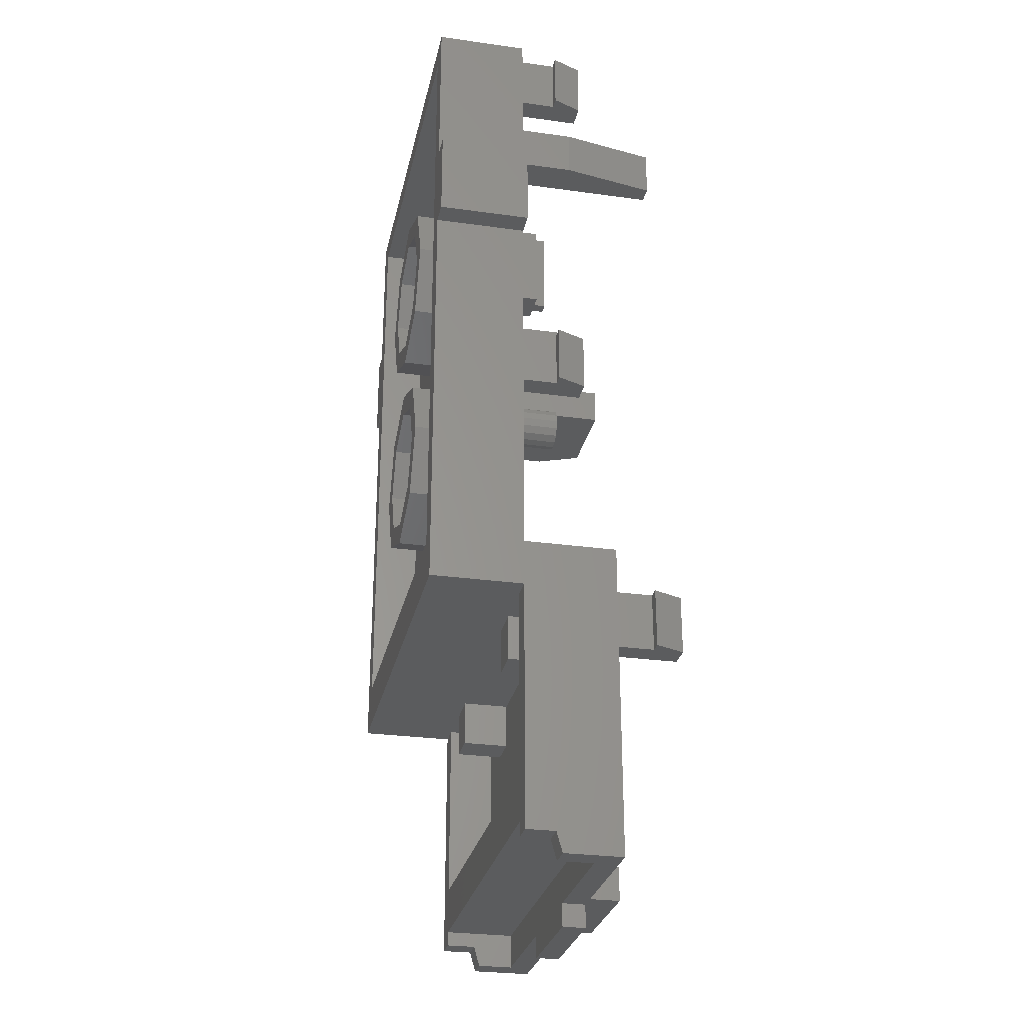
<metadata>
{"format":"stl","ext":"stl","renderer":"f3d","projection":"perspective","resolution":1024,"background":"white","views":[{"elev":-28.2,"azim":-101.9,"up":"+Z"}]}
</metadata>
<code>
# stl→obj: 476 verts, 776 faces
v 0.72 1.28 -1.6
v 0.64 1.28 -1.44
v 0.72 1.28 -0.1548
v 0.64 1.28 0.64
v 0.72 1.28 0.72
v 0.72 1.28 0.1548
v -0.72 1.28 -0.1548
v -0.64 1.28 -1.44
v -0.72 1.28 -1.6
v -0.72 1.28 0.1548
v -0.72 1.28 0.72
v -0.64 1.28 0.64
v -0.72 0.96 0.65
v -0.72 0.96 0.72
v -0.72 0.96 0.3148
v -0.72 0.96 0.45
v -0.72 0.96 0.1548
v -0.72 0.96 -0.6
v -0.72 0.96 -0.1548
v -0.72 0.96 -1.44
v -0.72 0.96 -0.8
v -0.72 0.96 -1.6
v 0.72 0.96 0.72
v 0.72 0.96 0.65
v 0.72 0.96 0.45
v 0.72 0.96 0.3148
v 0.72 0.96 0.1548
v 0.72 0.96 -0.1548
v 0.72 0.96 -0.6
v 0.72 0.96 -0.8
v 0.72 0.96 -1.44
v 0.72 0.96 -1.6
v -0.64 0.96 0.65
v 0.64 0.96 0.65
v -0.6 0.96 0.1548
v 0.6 0.96 0.1548
v 0.64 0.96 -0.6
v -0.64 0.96 -0.6
v 0.64 0.96 -0.8
v -0.64 0.96 -0.8
v 0.18 0.7 -0.6
v 0.12 0.56 -0.6
v 0.18 0.96 -0.6
v 0.06 0.8 -0.48
v 0.12 0.56 -0.48
v 0.18 0.7 -0.48
v -0.72 0.78 0.1548
v -0.72 0.78 0.3148
v -0.6 0.96 0.3148
v 0.72 0.78 0.1548
v 0.6 0.96 0.3148
v 0.72 0.78 0.3148
v 0.2 0.96 -0.17
v 0.24 0.82 -0.17
v 0.2 0.82 -0.17
v 0.32 0.82 -0.17
v 0.28 0.82 -0.17
v 0.32 0.96 -0.17
v 0.2 0.82 0.14
v 0.24 0.82 0.14
v 0.2 0.96 0.14
v 0.32 0.96 0.14
v 0.28 0.82 0.14
v 0.32 0.82 0.14
v -0.32 0.96 -0.17
v -0.28 0.82 -0.17
v -0.32 0.82 -0.17
v -0.2 0.82 -0.17
v -0.24 0.82 -0.17
v -0.2 0.96 -0.17
v -0.32 0.82 0.14
v -0.28 0.82 0.14
v -0.32 0.96 0.14
v -0.2 0.96 0.14
v -0.24 0.82 0.14
v -0.2 0.82 0.14
v -0.72 0.64 -1.8
v -0.72 0.64 -1.6
v -0.64 0.96 -2.4
v -0.64 0.96 -2.45
v -0.72 0.96 -2.45
v -0.64 0.96 -2.24
v 0.72 0.64 -1.6
v 0.72 0.64 -1.8
v 0.72 0.96 -2.45
v 0.64 0.96 -2.45
v 0.64 0.96 -2.4
v 0.64 0.96 -2.24
v -0.64 0.96 -1.6
v 0.64 0.96 -1.6
v 0.64 0.72 -2.52
v 0.2 0.72 -2.52
v 0.64 0.72 -2.4
v -0.64 0.72 -2.4
v -0.2 0.72 -2.52
v -0.64 0.72 -2.52
v -0.72 0.64 -1.44
v -0.64 0.64 -1.6
v 0.64 0.64 -1.6
v 0.72 0.64 -1.44
v -0.3952 0.78 0.35
v -0.3684 0.78 0.3553
v -0.3952 0.78 0.42
v -0.3457 0.78 0.3705
v -0.3305 0.78 0.3932
v -0.3252 0.78 0.42
v -0.3305 0.78 0.4468
v -0.3457 0.78 0.4695
v -0.3684 0.78 0.4847
v -0.3952 0.78 0.49
v -0.422 0.78 0.4847
v -0.4447 0.78 0.4695
v -0.4599 0.78 0.4468
v -0.4652 0.78 0.42
v -0.4599 0.78 0.3932
v -0.4447 0.78 0.3705
v -0.422 0.78 0.3553
v -0.3952 0.78 -0.87
v -0.3684 0.78 -0.8647
v -0.3952 0.78 -0.8
v -0.3457 0.78 -0.8495
v -0.3305 0.78 -0.8268
v -0.3252 0.78 -0.8
v -0.3305 0.78 -0.7732
v -0.3457 0.78 -0.7505
v -0.3684 0.78 -0.7353
v -0.3952 0.78 -0.73
v -0.422 0.78 -0.7353
v -0.4447 0.78 -0.7505
v -0.4599 0.78 -0.7732
v -0.4652 0.78 -0.8
v -0.4599 0.78 -0.8268
v -0.4447 0.78 -0.8495
v -0.422 0.78 -0.8647
v 0.3952 0.78 0.35
v 0.422 0.78 0.3553
v 0.3952 0.78 0.42
v 0.4447 0.78 0.3705
v 0.4599 0.78 0.3932
v 0.4652 0.78 0.42
v 0.4599 0.78 0.4468
v 0.4447 0.78 0.4695
v 0.422 0.78 0.4847
v 0.3952 0.78 0.49
v 0.3684 0.78 0.4847
v 0.3457 0.78 0.4695
v 0.3305 0.78 0.4468
v 0.3252 0.78 0.42
v 0.3305 0.78 0.3932
v 0.3457 0.78 0.3705
v 0.3684 0.78 0.3553
v 0.4 0.61 -1.27
v 0.423 0.61 -1.265
v 0.4 0.61 -1.21
v 0.4424 0.61 -1.252
v 0.4554 0.61 -1.233
v 0.46 0.61 -1.21
v 0.4554 0.61 -1.187
v 0.4424 0.61 -1.168
v 0.423 0.61 -1.155
v 0.4 0.61 -1.15
v 0.377 0.61 -1.155
v 0.3576 0.61 -1.168
v 0.3446 0.61 -1.187
v 0.34 0.61 -1.21
v 0.3446 0.61 -1.233
v 0.3576 0.61 -1.252
v 0.377 0.61 -1.265
v 0 1.28 -0.24
v 0 1.28 -0.32
v -0.2263 1.28 -0.2263
v -0.1697 1.28 -0.1697
v -0.32 1.28 -0
v -0.24 1.28 -0
v -0.2263 1.28 0.2263
v -0.1697 1.28 0.1697
v -0 1.28 0.32
v -0 1.28 0.24
v 0.2263 1.28 0.2263
v 0.1697 1.28 0.1697
v 0.32 1.28 0
v 0.24 1.28 0
v 0.2263 1.28 -0.2263
v 0.1697 1.28 -0.1697
v 0 1.12 -0.32
v -0.2263 1.12 -0.2263
v -0.32 1.12 -0
v -0.2263 1.12 0.2263
v -0 1.12 0.32
v 0.2263 1.12 0.2263
v 0.32 1.12 0
v 0.2263 1.12 -0.2263
v 0 1.12 -0.24
v -0.1697 1.12 -0.1697
v -0.24 1.12 -0
v -0.1697 1.12 0.1697
v -0 1.12 0.24
v 0.1697 1.12 0.1697
v 0.24 1.12 0
v 0.1697 1.12 -0.1697
v 0 1.28 -1.04
v 0 1.28 -1.12
v -0.2263 1.28 -1.026
v -0.1697 1.28 -0.9697
v -0.32 1.28 -0.8
v -0.24 1.28 -0.8
v -0.2263 1.28 -0.5737
v -0.1697 1.28 -0.6303
v -0 1.28 -0.48
v -0 1.28 -0.56
v 0.2263 1.28 -0.5737
v 0.1697 1.28 -0.6303
v 0.32 1.28 -0.8
v 0.24 1.28 -0.8
v 0.2263 1.28 -1.026
v 0.1697 1.28 -0.9697
v 0 1.12 -1.12
v -0.2263 1.12 -1.026
v -0.32 1.12 -0.8
v -0.2263 1.12 -0.5737
v -0 1.12 -0.48
v 0.2263 1.12 -0.5737
v 0.32 1.12 -0.8
v 0.2263 1.12 -1.026
v 0 1.12 -1.04
v -0.1697 1.12 -0.9697
v -0.24 1.12 -0.8
v -0.1697 1.12 -0.6303
v -0 1.12 -0.56
v 0.1697 1.12 -0.6303
v 0.24 1.12 -0.8
v 0.1697 1.12 -0.9697
v 0.64 0.96 0.45
v -0.64 0.96 0.45
v -0.18 0.56 -0.6
v -0.18 0.96 -0.6
v -0.18 0.96 -0.48
v -0.18 0.56 -0.48
v -0.06 0.8 -0.48
v -0.06 0.96 -0.48
v 0.18 0.96 -0.48
v 0.06 0.96 -0.48
v -0.6 0.46 0.1548
v -0.66 0.46 0.1548
v -0.66 0.46 0.3148
v -0.6 0.46 0.3148
v 0.66 0.46 0.1548
v 0.6 0.46 0.1548
v 0.6 0.46 0.3148
v 0.66 0.46 0.3148
v -0.72 0.84 0.65
v -0.64 0.74 0.65
v -0.64 0.74 0.45
v -0.72 0.84 0.45
v -0.76 0.84 0.65
v -0.72 0.74 0.65
v -0.76 0.84 0.45
v -0.72 0.74 0.45
v -0.72 0.84 -0.6
v -0.64 0.74 -0.6
v -0.64 0.74 -0.8
v -0.72 0.84 -0.8
v -0.76 0.84 -0.6
v -0.72 0.74 -0.6
v -0.76 0.84 -0.8
v -0.72 0.74 -0.8
v 0.72 0.84 0.45
v 0.64 0.74 0.45
v 0.64 0.74 0.65
v 0.72 0.84 0.65
v 0.76 0.84 0.45
v 0.72 0.74 0.45
v 0.76 0.84 0.65
v 0.72 0.74 0.65
v 0.72 0.84 -0.8
v 0.64 0.74 -0.8
v 0.64 0.74 -0.6
v 0.72 0.84 -0.6
v 0.76 0.84 -0.8
v 0.72 0.74 -0.8
v 0.76 0.84 -0.6
v 0.72 0.74 -0.6
v -0.72 0.86 -2.45
v -0.72 0.64 -2.52
v -0.72 0.84 -2.52
v -0.64 0.84 -2.52
v -0.64 0.86 -2.45
v -0.72 0.52 -1.6
v -0.64 0.42 -1.6
v -0.64 0.64 -1.8
v -0.64 0.42 -1.8
v -0.72 0.52 -1.8
v -0.76 0.52 -1.6
v -0.72 0.42 -1.6
v -0.76 0.52 -1.8
v -0.72 0.42 -1.8
v 0.72 0.86 -2.45
v 0.72 0.84 -2.52
v 0.72 0.64 -2.52
v 0.64 0.86 -2.45
v 0.64 0.84 -2.52
v 0.72 0.52 -1.8
v 0.64 0.42 -1.8
v 0.64 0.64 -1.8
v 0.64 0.42 -1.6
v 0.72 0.52 -1.6
v 0.76 0.52 -1.8
v 0.72 0.42 -1.8
v 0.76 0.52 -1.6
v 0.72 0.42 -1.6
v -0.2 0.64 -2.52
v 0.2 0.64 -2.52
v 0.64 1.12 0.64
v 0.64 1.12 -1.44
v -0.64 1.12 -1.44
v -0.64 1.12 0.64
v -0.8 0.96 0.1548
v -0.8 1.28 0.1548
v -0.8 1.28 -0.1548
v -0.8 0.96 -0.1548
v 0.8 0.96 -0.1548
v 0.8 1.28 -0.1548
v 0.8 1.28 0.1548
v 0.8 0.96 0.1548
v -0.3952 0.96 0.35
v -0.3684 0.96 0.3553
v -0.3457 0.96 0.3705
v -0.3305 0.96 0.3932
v -0.3252 0.96 0.42
v -0.3305 0.96 0.4468
v -0.3457 0.96 0.4695
v -0.3684 0.96 0.4847
v -0.3952 0.96 0.49
v -0.422 0.96 0.4847
v -0.4447 0.96 0.4695
v -0.4599 0.96 0.4468
v -0.4652 0.96 0.42
v -0.4599 0.96 0.3932
v -0.4447 0.96 0.3705
v -0.422 0.96 0.3553
v -0.3952 0.96 -0.87
v -0.3684 0.96 -0.8647
v -0.3457 0.96 -0.8495
v -0.3305 0.96 -0.8268
v -0.3252 0.96 -0.8
v -0.3305 0.96 -0.7732
v -0.3457 0.96 -0.7505
v -0.3684 0.96 -0.7353
v -0.3952 0.96 -0.73
v -0.422 0.96 -0.7353
v -0.4447 0.96 -0.7505
v -0.4599 0.96 -0.7732
v -0.4652 0.96 -0.8
v -0.4599 0.96 -0.8268
v -0.4447 0.96 -0.8495
v -0.422 0.96 -0.8647
v 0.3952 0.96 0.35
v 0.422 0.96 0.3553
v 0.4447 0.96 0.3705
v 0.4599 0.96 0.3932
v 0.4652 0.96 0.42
v 0.4599 0.96 0.4468
v 0.4447 0.96 0.4695
v 0.422 0.96 0.4847
v 0.3952 0.96 0.49
v 0.3684 0.96 0.4847
v 0.3457 0.96 0.4695
v 0.3305 0.96 0.4468
v 0.3252 0.96 0.42
v 0.3305 0.96 0.3932
v 0.3457 0.96 0.3705
v 0.3684 0.96 0.3553
v 0.4 0.96 -1.28
v 0.4 0.78 -1.28
v 0.3732 0.78 -1.275
v 0.3732 0.96 -1.275
v 0.3505 0.78 -1.259
v 0.3505 0.96 -1.259
v 0.3353 0.78 -1.237
v 0.3353 0.96 -1.237
v 0.33 0.78 -1.21
v 0.33 0.96 -1.21
v 0.3353 0.78 -1.183
v 0.3353 0.96 -1.183
v 0.3505 0.78 -1.161
v 0.3505 0.96 -1.161
v 0.3732 0.78 -1.145
v 0.3732 0.96 -1.145
v 0.4 0.78 -1.14
v 0.4 0.96 -1.14
v 0.4268 0.78 -1.145
v 0.4268 0.96 -1.145
v 0.4495 0.78 -1.161
v 0.4495 0.96 -1.161
v 0.4647 0.78 -1.183
v 0.4647 0.96 -1.183
v 0.47 0.78 -1.21
v 0.47 0.96 -1.21
v 0.4647 0.78 -1.237
v 0.4647 0.96 -1.237
v 0.4495 0.78 -1.259
v 0.4495 0.96 -1.259
v 0.4268 0.78 -1.275
v 0.4268 0.96 -1.275
v 0.46 0.78 -1.21
v 0.4554 0.78 -1.187
v 0.4424 0.78 -1.168
v 0.423 0.78 -1.155
v 0.4 0.78 -1.15
v 0.377 0.78 -1.155
v 0.3576 0.78 -1.168
v 0.3446 0.78 -1.187
v 0.34 0.78 -1.21
v 0.3446 0.78 -1.233
v 0.3576 0.78 -1.252
v 0.377 0.78 -1.265
v 0.4 0.78 -1.27
v 0.423 0.78 -1.265
v 0.4424 0.78 -1.252
v 0.4554 0.78 -1.233
v 0.06 0.8 -0.14
v -0.06 0.8 -0.14
v 0.06 0.96 -0.14
v -0.06 0.96 -0.14
v 0.32 0.96 0.1404
v 0.32 0.82 0.1404
v 0.28 0.82 0.1404
v 0.2 0.96 0.1404
v 0.2 0.82 0.1404
v 0.24 0.82 0.1404
v 0.24 0.78 -0.17
v 0.24 0.78 0.1404
v 0.28 0.78 0.1404
v 0.28 0.78 -0.17
v -0.2 0.96 0.1404
v -0.2 0.82 0.1404
v -0.24 0.82 0.1404
v -0.32 0.96 0.1404
v -0.32 0.82 0.1404
v -0.28 0.82 0.1404
v -0.28 0.78 -0.17
v -0.28 0.78 0.1404
v -0.24 0.78 0.1404
v -0.24 0.78 -0.17
v 0.46 0.96 -1.76
v 0.34 0.96 -1.76
v 0.34 0.96 -1.6
v 0.46 0.96 -1.6
v 0.46 0.8 -1.76
v 0.34 0.8 -1.76
v 0.46 0.8 -1.6
v 0.34 0.8 -1.6
v -0.34 0.96 -1.76
v -0.46 0.96 -1.76
v -0.46 0.96 -1.6
v -0.34 0.96 -1.6
v -0.34 0.8 -1.76
v -0.46 0.8 -1.76
v -0.34 0.8 -1.6
v -0.46 0.8 -1.6
v -0.64 0.8 -2.24
v -0.64 0.8 -1.6
v 0.64 0.8 -1.6
v 0.64 0.8 -2.24
v -0.2 0.64 -2.6
v -0.2 0.72 -2.6
v 0.2 0.72 -2.6
v 0.2 0.64 -2.6
v -0.2 0.52 -2.5
v -0.2 0.64 -2.5
v 0.2 0.64 -2.5
v 0.2 0.52 -2.5
v -0.2 0.52 -2.38
v -0.2 0.64 -2.38
v 0.2 0.52 -2.38
v 0.2 0.64 -2.38
f 1 2 3
f 4 5 6
f 7 8 9
f 10 11 12
f 13 14 11
f 15 16 10
f 10 17 15
f 18 19 7
f 20 21 9
f 22 20 9
f 5 23 24
f 6 25 26
f 26 27 6
f 3 28 29
f 1 30 31
f 1 31 32
f 14 13 33
f 34 24 23
f 17 19 35
f 36 28 27
f 29 28 37
f 38 19 18
f 31 30 39
f 40 21 20
f 41 42 43
f 44 45 46
f 17 35 47
f 48 49 15
f 50 36 27
f 26 51 52
f 53 54 55
f 56 57 58
f 59 60 61
f 62 63 64
f 65 66 67
f 68 69 70
f 71 72 73
f 74 75 76
f 77 78 22
f 79 80 81
f 82 79 81
f 32 83 84
f 85 86 87
f 85 87 88
f 9 89 22
f 1 32 90
f 91 92 93
f 94 95 96
f 97 78 98
f 99 83 100
f 101 102 103
f 102 104 103
f 104 105 103
f 105 106 103
f 106 107 103
f 107 108 103
f 108 109 103
f 109 110 103
f 110 111 103
f 111 112 103
f 112 113 103
f 113 114 103
f 114 115 103
f 115 116 103
f 116 117 103
f 117 101 103
f 118 119 120
f 119 121 120
f 121 122 120
f 122 123 120
f 123 124 120
f 124 125 120
f 125 126 120
f 126 127 120
f 127 128 120
f 128 129 120
f 129 130 120
f 130 131 120
f 131 132 120
f 132 133 120
f 133 134 120
f 134 118 120
f 135 136 137
f 136 138 137
f 138 139 137
f 139 140 137
f 140 141 137
f 141 142 137
f 142 143 137
f 143 144 137
f 144 145 137
f 145 146 137
f 146 147 137
f 147 148 137
f 148 149 137
f 149 150 137
f 150 151 137
f 151 135 137
f 152 153 154
f 153 155 154
f 155 156 154
f 156 157 154
f 157 158 154
f 158 159 154
f 159 160 154
f 160 161 154
f 161 162 154
f 162 163 154
f 163 164 154
f 164 165 154
f 165 166 154
f 166 167 154
f 167 168 154
f 168 152 154
f 169 170 171
f 169 171 172
f 172 171 173
f 172 173 174
f 174 173 175
f 174 175 176
f 176 175 177
f 176 177 178
f 178 177 179
f 178 179 180
f 180 179 181
f 180 181 182
f 182 181 183
f 182 183 184
f 184 183 170
f 184 170 169
f 170 185 186
f 170 186 171
f 171 186 187
f 171 187 173
f 173 187 188
f 173 188 175
f 175 188 189
f 175 189 177
f 177 189 190
f 177 190 179
f 179 190 191
f 179 191 181
f 181 191 192
f 181 192 183
f 183 192 185
f 183 185 170
f 193 169 172
f 193 172 194
f 194 172 174
f 194 174 195
f 195 174 176
f 195 176 196
f 196 176 178
f 196 178 197
f 197 178 180
f 197 180 198
f 198 180 182
f 198 182 199
f 199 182 184
f 199 184 200
f 200 184 169
f 200 169 193
f 201 202 203
f 201 203 204
f 204 203 205
f 204 205 206
f 206 205 207
f 206 207 208
f 208 207 209
f 208 209 210
f 210 209 211
f 210 211 212
f 212 211 213
f 212 213 214
f 214 213 215
f 214 215 216
f 216 215 202
f 216 202 201
f 202 217 218
f 202 218 203
f 203 218 219
f 203 219 205
f 205 219 220
f 205 220 207
f 207 220 221
f 207 221 209
f 209 221 222
f 209 222 211
f 211 222 223
f 211 223 213
f 213 223 224
f 213 224 215
f 215 224 217
f 215 217 202
f 225 201 204
f 225 204 226
f 226 204 206
f 226 206 227
f 227 206 208
f 227 208 228
f 228 208 210
f 228 210 229
f 229 210 212
f 229 212 230
f 230 212 214
f 230 214 231
f 231 214 216
f 231 216 232
f 232 216 201
f 232 201 225
f 5 4 12
f 5 12 11
f 3 2 4
f 3 4 6
f 10 12 8
f 10 8 7
f 2 1 9
f 2 9 8
f 11 10 16
f 11 16 13
f 7 9 21
f 7 21 18
f 24 25 6
f 24 6 5
f 29 30 1
f 29 1 3
f 14 33 34
f 14 34 23
f 233 34 33
f 233 33 234
f 234 49 51
f 234 51 233
f 16 15 49
f 16 49 234
f 233 51 26
f 233 26 25
f 36 51 49
f 36 49 35
f 35 19 28
f 35 28 36
f 37 28 19
f 37 19 38
f 38 40 39
f 38 39 37
f 31 39 40
f 31 40 20
f 43 42 235
f 43 235 236
f 237 238 239
f 237 239 240
f 241 242 44
f 241 44 46
f 44 239 238
f 44 238 45
f 47 35 243
f 47 243 244
f 245 246 49
f 245 49 48
f 247 248 36
f 247 36 50
f 52 51 249
f 52 249 250
f 53 58 57
f 53 57 54
f 60 63 62
f 60 62 61
f 65 70 69
f 65 69 66
f 72 75 74
f 72 74 73
f 13 251 252
f 13 252 33
f 16 234 253
f 16 253 254
f 255 256 252
f 255 252 251
f 257 254 253
f 257 253 258
f 18 259 260
f 18 260 38
f 21 40 261
f 21 261 262
f 263 264 260
f 263 260 259
f 265 262 261
f 265 261 266
f 25 267 268
f 25 268 233
f 24 34 269
f 24 269 270
f 271 272 268
f 271 268 267
f 273 270 269
f 273 269 274
f 30 275 276
f 30 276 39
f 29 37 277
f 29 277 278
f 279 280 276
f 279 276 275
f 281 278 277
f 281 277 282
f 22 81 283
f 22 283 77
f 89 82 81
f 89 81 22
f 284 77 283
f 284 283 285
f 96 286 287
f 96 287 94
f 94 287 80
f 94 80 79
f 285 286 96
f 285 96 284
f 78 288 289
f 78 289 98
f 77 290 291
f 77 291 292
f 293 294 289
f 293 289 288
f 295 292 291
f 295 291 296
f 84 297 85
f 84 85 32
f 32 85 88
f 32 88 90
f 298 297 84
f 298 84 299
f 93 300 301
f 93 301 91
f 87 86 300
f 87 300 93
f 299 91 301
f 299 301 298
f 84 302 303
f 84 303 304
f 83 99 305
f 83 305 306
f 307 308 303
f 307 303 302
f 309 306 305
f 309 305 310
f 1 90 89
f 1 89 9
f 87 79 82
f 87 82 88
f 94 93 92
f 94 92 95
f 96 95 311
f 96 311 284
f 91 299 312
f 91 312 92
f 97 98 99
f 97 99 100
f 98 290 304
f 98 304 99
f 290 311 312
f 290 312 304
f 77 284 311
f 77 311 290
f 304 312 299
f 304 299 84
f 313 314 315
f 313 315 316
f 313 4 2
f 313 2 314
f 316 12 4
f 316 4 313
f 315 8 12
f 315 12 316
f 314 2 8
f 314 8 315
f 14 23 5
f 14 5 11
f 317 318 319
f 317 319 320
f 320 319 7
f 320 7 19
f 318 317 17
f 318 17 10
f 317 320 19
f 317 19 17
f 319 318 10
f 319 10 7
f 321 322 323
f 321 323 324
f 324 323 6
f 324 6 27
f 322 321 28
f 322 28 3
f 321 324 27
f 321 27 28
f 323 322 3
f 323 3 6
f 101 325 326
f 101 326 102
f 102 326 327
f 102 327 104
f 104 327 328
f 104 328 105
f 105 328 329
f 105 329 106
f 106 329 330
f 106 330 107
f 107 330 331
f 107 331 108
f 108 331 332
f 108 332 109
f 109 332 333
f 109 333 110
f 110 333 334
f 110 334 111
f 111 334 335
f 111 335 112
f 112 335 336
f 112 336 113
f 113 336 337
f 113 337 114
f 114 337 338
f 114 338 115
f 115 338 339
f 115 339 116
f 116 339 340
f 116 340 117
f 117 340 325
f 117 325 101
f 118 341 342
f 118 342 119
f 119 342 343
f 119 343 121
f 121 343 344
f 121 344 122
f 122 344 345
f 122 345 123
f 123 345 346
f 123 346 124
f 124 346 347
f 124 347 125
f 125 347 348
f 125 348 126
f 126 348 349
f 126 349 127
f 127 349 350
f 127 350 128
f 128 350 351
f 128 351 129
f 129 351 352
f 129 352 130
f 130 352 353
f 130 353 131
f 131 353 354
f 131 354 132
f 132 354 355
f 132 355 133
f 133 355 356
f 133 356 134
f 134 356 341
f 134 341 118
f 135 357 358
f 135 358 136
f 136 358 359
f 136 359 138
f 138 359 360
f 138 360 139
f 139 360 361
f 139 361 140
f 140 361 362
f 140 362 141
f 141 362 363
f 141 363 142
f 142 363 364
f 142 364 143
f 143 364 365
f 143 365 144
f 144 365 366
f 144 366 145
f 145 366 367
f 145 367 146
f 146 367 368
f 146 368 147
f 147 368 369
f 147 369 148
f 148 369 370
f 148 370 149
f 149 370 371
f 149 371 150
f 150 371 372
f 150 372 151
f 151 372 357
f 151 357 135
f 373 374 375
f 373 375 376
f 376 375 377
f 376 377 378
f 378 377 379
f 378 379 380
f 380 379 381
f 380 381 382
f 382 381 383
f 382 383 384
f 384 383 385
f 384 385 386
f 386 385 387
f 386 387 388
f 388 387 389
f 388 389 390
f 390 389 391
f 390 391 392
f 392 391 393
f 392 393 394
f 394 393 395
f 394 395 396
f 396 395 397
f 396 397 398
f 398 397 399
f 398 399 400
f 400 399 401
f 400 401 402
f 402 401 403
f 402 403 404
f 404 403 374
f 404 374 373
f 405 397 395
f 405 395 406
f 406 395 393
f 406 393 407
f 407 393 391
f 407 391 408
f 408 391 389
f 408 389 409
f 409 389 387
f 409 387 410
f 410 387 385
f 410 385 411
f 411 385 383
f 411 383 412
f 412 383 381
f 412 381 413
f 413 381 379
f 413 379 414
f 414 379 377
f 414 377 415
f 415 377 375
f 415 375 416
f 416 375 374
f 416 374 417
f 417 374 403
f 417 403 418
f 418 403 401
f 418 401 419
f 419 401 399
f 419 399 420
f 420 399 397
f 420 397 405
f 152 417 418
f 152 418 153
f 153 418 419
f 153 419 155
f 155 419 420
f 155 420 156
f 156 420 405
f 156 405 157
f 157 405 406
f 157 406 158
f 158 406 407
f 158 407 159
f 159 407 408
f 159 408 160
f 160 408 409
f 160 409 161
f 161 409 410
f 161 410 162
f 162 410 411
f 162 411 163
f 163 411 412
f 163 412 164
f 164 412 413
f 164 413 165
f 165 413 414
f 165 414 166
f 166 414 415
f 166 415 167
f 167 415 416
f 167 416 168
f 168 416 417
f 168 417 152
f 421 422 239
f 421 239 44
f 421 423 424
f 421 424 422
f 44 242 423
f 44 423 421
f 422 424 240
f 422 240 239
f 238 237 236
f 238 236 235
f 238 235 42
f 238 42 45
f 42 41 46
f 42 46 45
f 43 241 46
f 43 46 41
f 245 244 243
f 245 243 246
f 243 35 49
f 243 49 246
f 245 48 47
f 245 47 244
f 15 17 47
f 15 47 48
f 247 250 249
f 247 249 248
f 249 51 36
f 249 36 248
f 247 50 52
f 247 52 250
f 27 26 52
f 27 52 50
f 58 425 426
f 58 426 56
f 426 427 57
f 426 57 56
f 428 53 55
f 428 55 429
f 55 54 430
f 55 430 429
f 430 54 431
f 430 431 432
f 57 427 433
f 57 433 434
f 54 57 434
f 54 434 431
f 427 430 432
f 427 432 433
f 433 432 431
f 433 431 434
f 70 435 436
f 70 436 68
f 436 437 69
f 436 69 68
f 438 65 67
f 438 67 439
f 67 66 440
f 67 440 439
f 440 66 441
f 440 441 442
f 69 437 443
f 69 443 444
f 66 69 444
f 66 444 441
f 437 440 442
f 437 442 443
f 443 442 441
f 443 441 444
f 253 234 33
f 253 33 252
f 253 252 256
f 253 256 258
f 255 251 254
f 255 254 257
f 13 16 254
f 13 254 251
f 257 258 256
f 257 256 255
f 261 40 38
f 261 38 260
f 261 260 264
f 261 264 266
f 263 259 262
f 263 262 265
f 18 21 262
f 18 262 259
f 265 266 264
f 265 264 263
f 269 34 233
f 269 233 268
f 269 268 272
f 269 272 274
f 271 267 270
f 271 270 273
f 25 24 270
f 25 270 267
f 273 274 272
f 273 272 271
f 277 37 39
f 277 39 276
f 277 276 280
f 277 280 282
f 279 275 278
f 279 278 281
f 30 29 278
f 30 278 275
f 281 282 280
f 281 280 279
f 286 285 283
f 286 283 287
f 283 81 80
f 283 80 287
f 291 290 98
f 291 98 289
f 291 289 294
f 291 294 296
f 293 288 292
f 293 292 295
f 78 77 292
f 78 292 288
f 295 296 294
f 295 294 293
f 298 301 300
f 298 300 297
f 300 86 85
f 300 85 297
f 305 99 304
f 305 304 303
f 305 303 308
f 305 308 310
f 307 302 306
f 307 306 309
f 84 83 306
f 84 306 302
f 309 310 308
f 309 308 307
f 20 97 100
f 20 100 31
f 31 100 83
f 31 83 32
f 97 20 22
f 97 22 78
f 445 446 447
f 445 447 448
f 445 449 450
f 445 450 446
f 448 451 449
f 448 449 445
f 446 450 452
f 446 452 447
f 453 454 455
f 453 455 456
f 453 457 458
f 453 458 454
f 456 459 457
f 456 457 453
f 454 458 460
f 454 460 455
f 461 462 463
f 461 463 464
f 464 463 90
f 464 90 88
f 462 461 82
f 462 82 89
f 461 464 88
f 461 88 82
f 463 462 89
f 463 89 90
f 94 79 87
f 94 87 93
f 465 466 467
f 465 467 468
f 468 467 92
f 468 92 312
f 466 465 311
f 466 311 95
f 465 468 312
f 465 312 311
f 467 466 95
f 467 95 92
f 469 470 471
f 469 471 472
f 473 474 470
f 473 470 469
f 475 476 474
f 475 474 473
f 472 471 476
f 472 476 475
f 473 469 472
f 473 472 475

</code>
